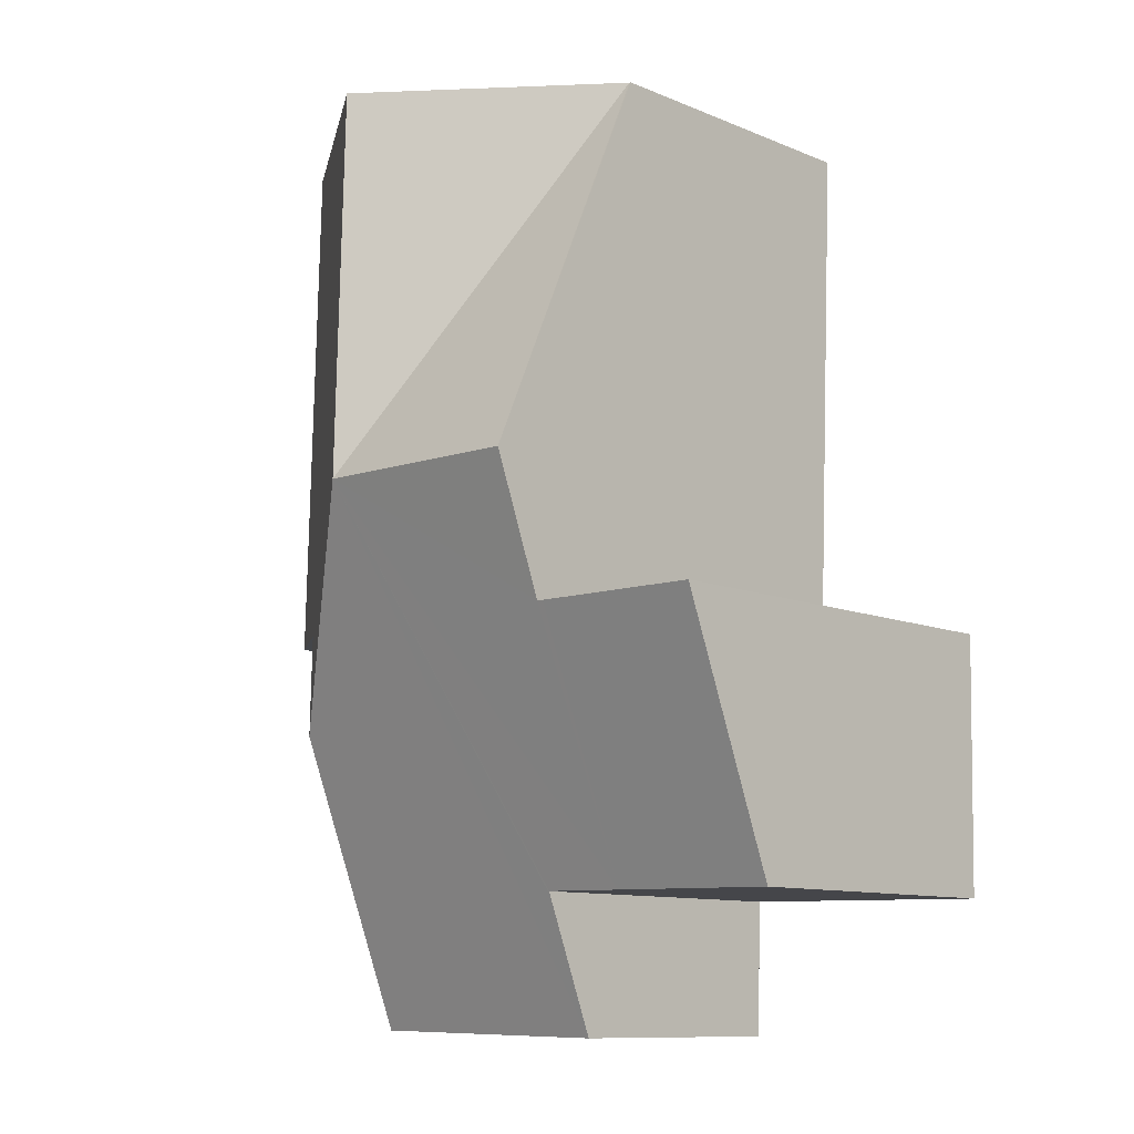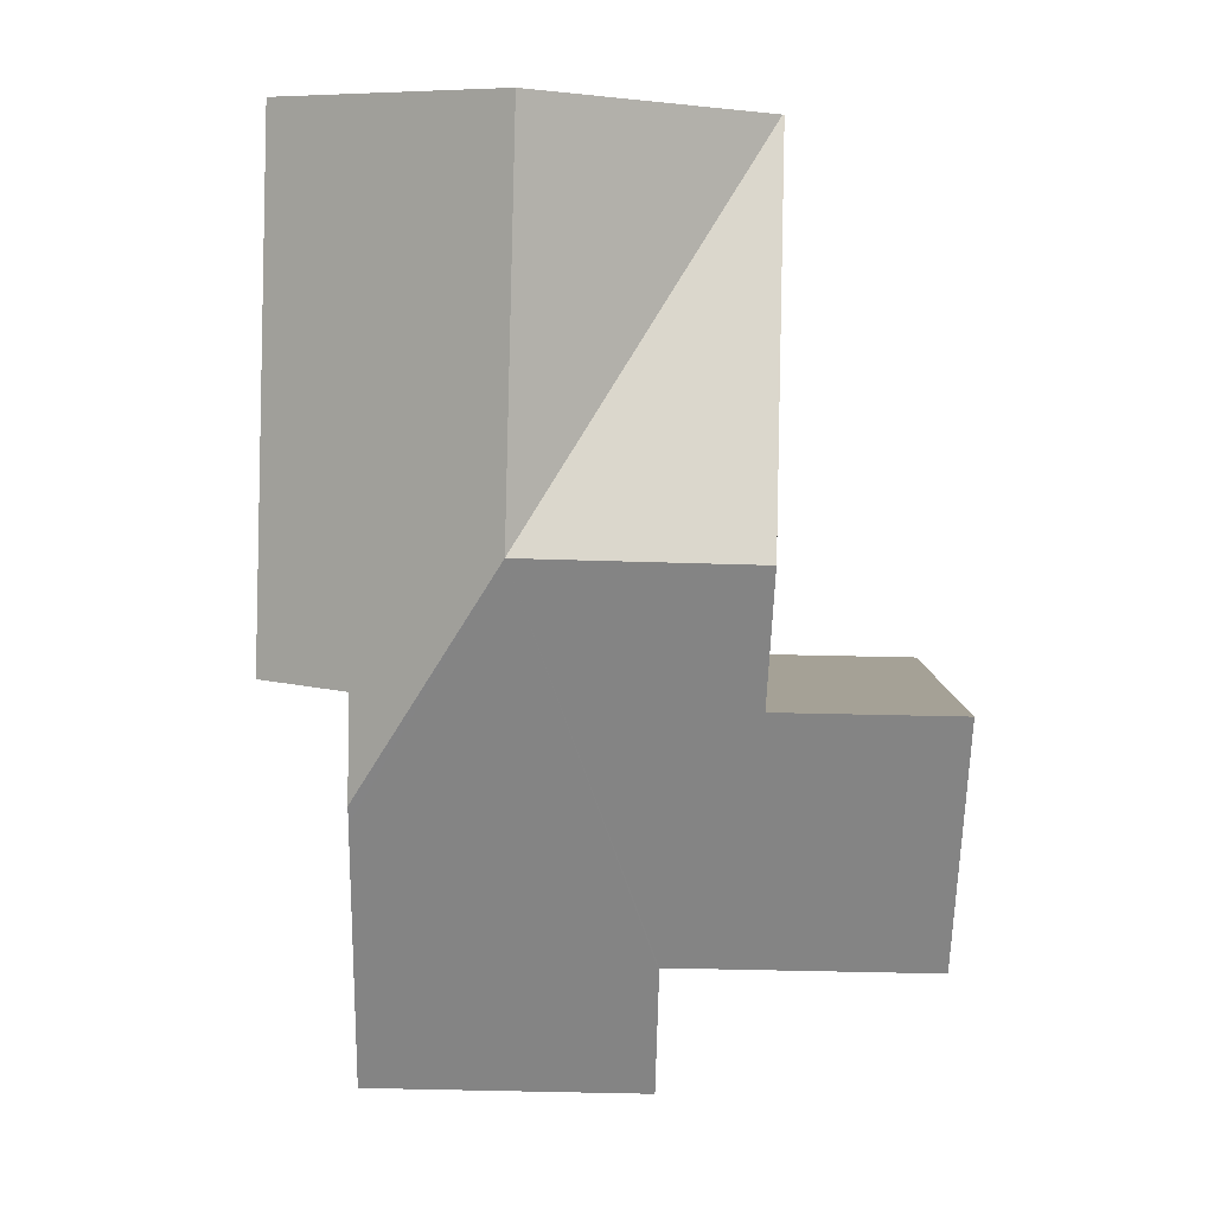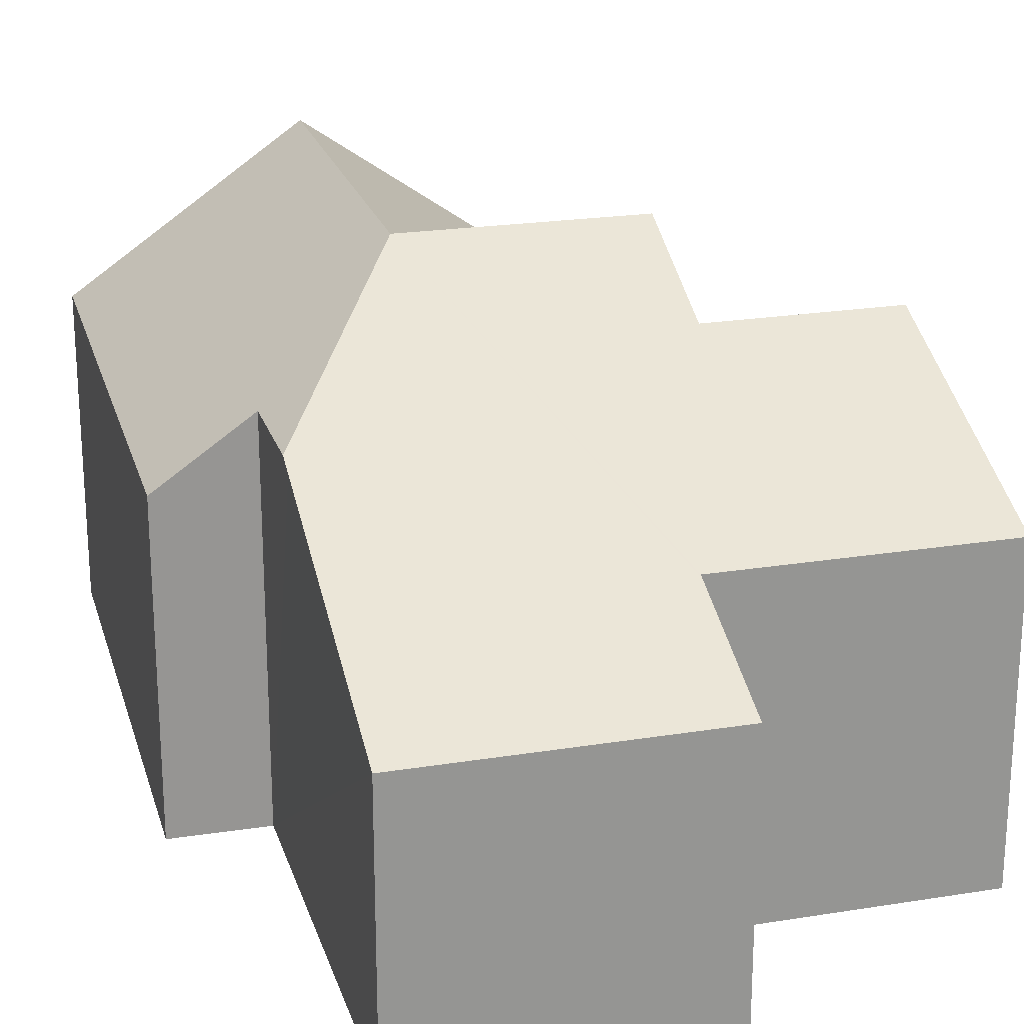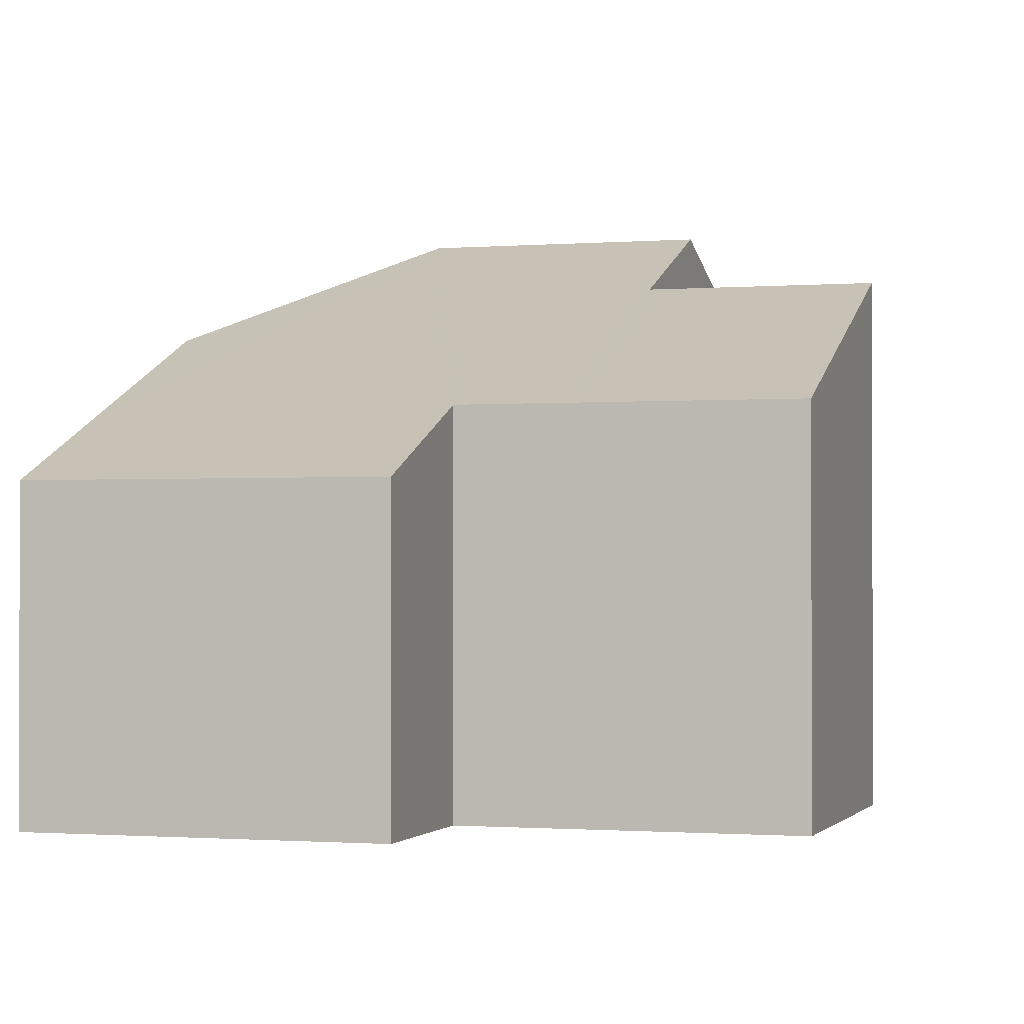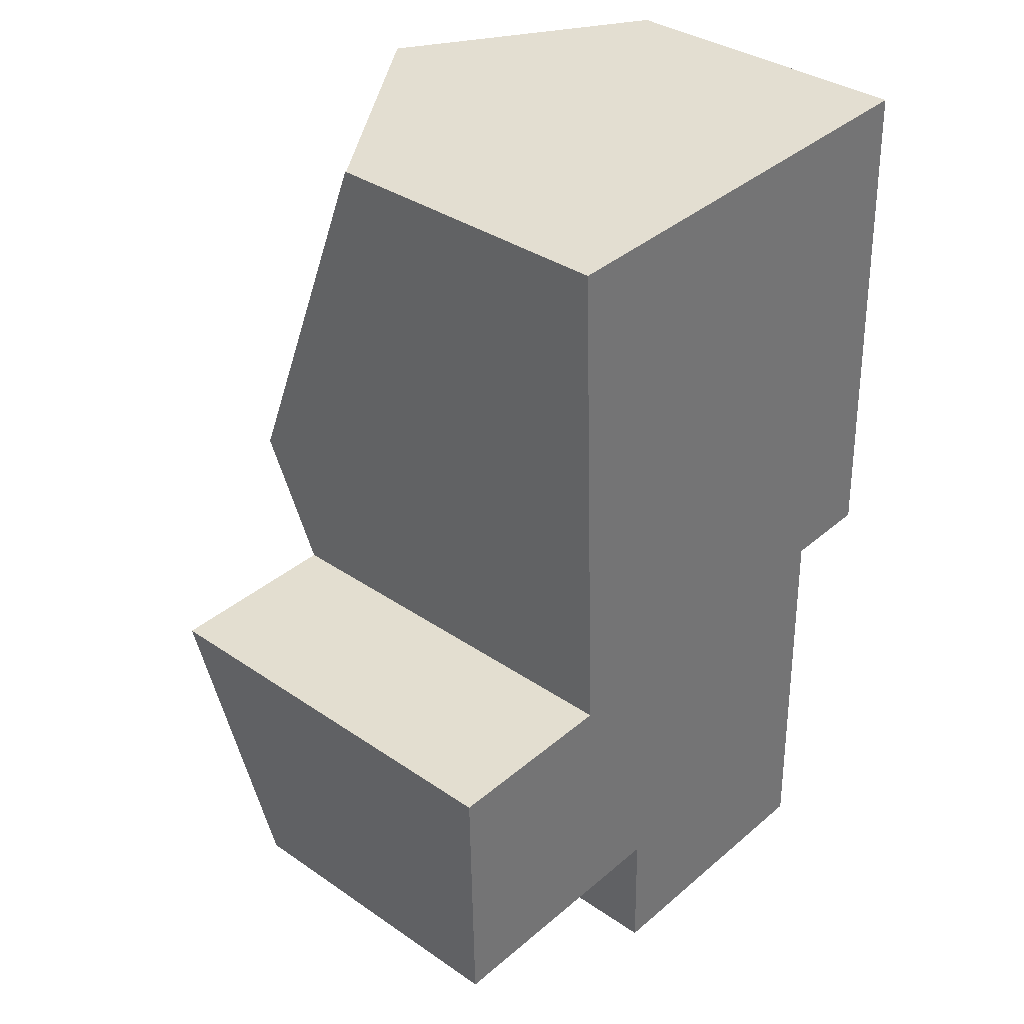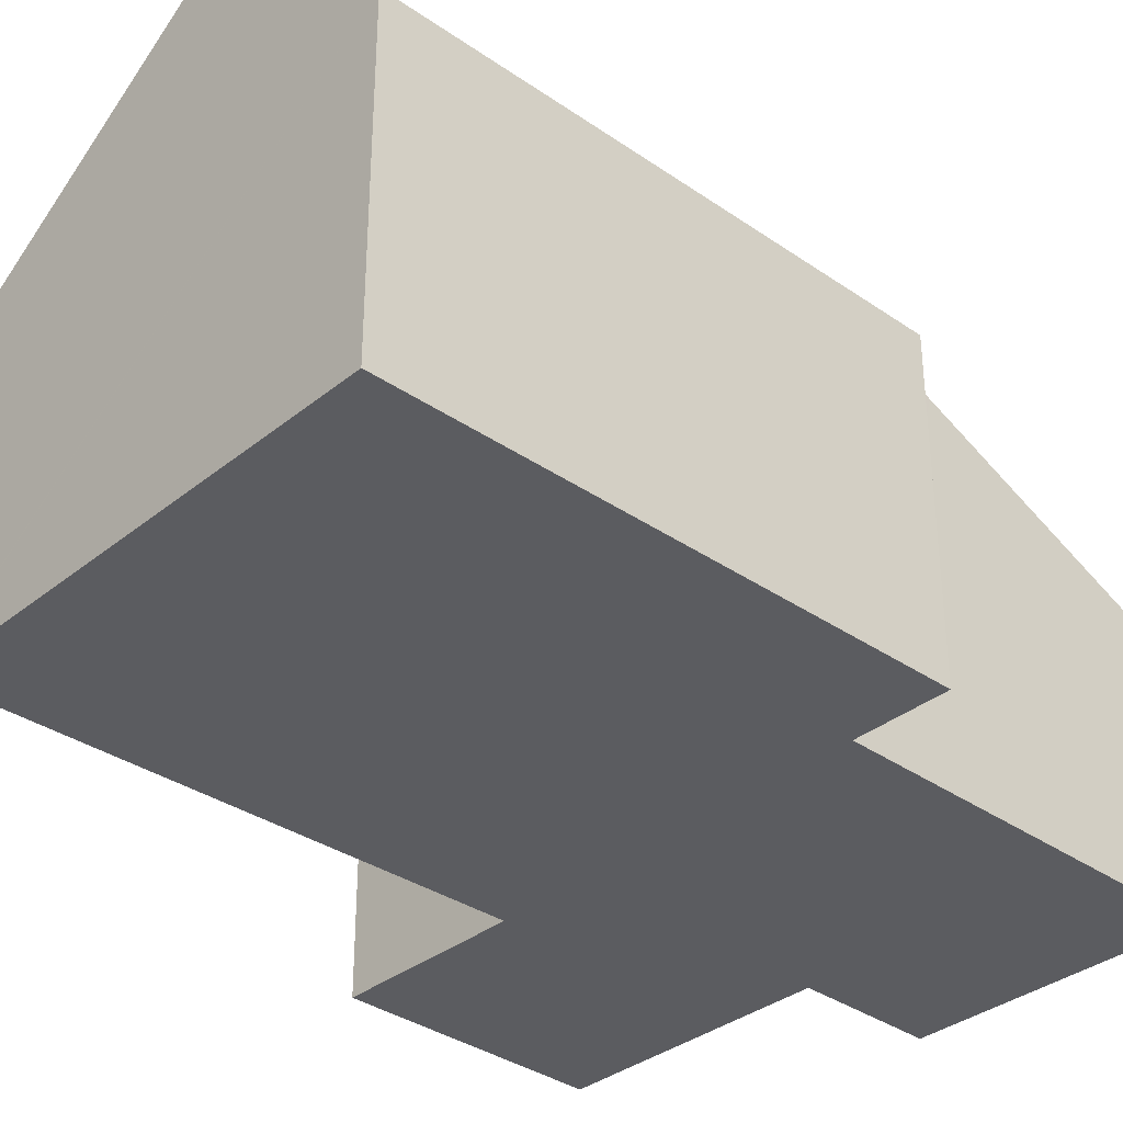
<metadata>
{"format":"obj","ext":"obj","renderer":"f3d","projection":"perspective","resolution":1024,"background":"white","views":[{"elev":-10.7,"azim":-135.7,"up":"+Z"},{"elev":6.0,"azim":-180.0,"up":"+Z"},{"elev":22.5,"azim":163.3,"up":"+Y"},{"elev":-0.9,"azim":-164.1,"up":"+Y"},{"elev":35.1,"azim":-47.6,"up":"+Z"},{"elev":-34.6,"azim":45.4,"up":"+Y"}]}
</metadata>
<code>
v  14.05 6.81 0.415
v  8.682 10.33 11.71
v  13.67 6.853 11.88
v  8.917 10.33 3.145
v  12.05 8.202 0.349
v  12.09 8.214 -1.901
v  3.588 6.781 11.55
v  4 9.111 0.082
v  3.886 10.33 3.011
v  3.997 6.786 -5.53
v  5.963 6.784 -5.49
v  5.965 6.743 -5.59
v  6.024 5.541 -8.489
v  12.23 5.536 -8.363
v  12.17 6.737 -5.464
v  12.1 8.043 -2.315
v  3.843 9.111 0.079
v  0.114 6.79 -5.608
v  0 9.114 5.581e-16
v  3.553 6.782 11.55
v  6.024 5.198e-16 -8.489
v  12.23 5.121e-16 -8.363
v  5.963 3.362e-16 -5.49
v  0.114 3.434e-16 -5.608
v  3.997 3.386e-16 -5.53
v  12.05 -2.137e-17 0.349
v  14.05 -2.541e-17 0.415
v  5.965 3.423e-16 -5.59
v  0 0 0
v  4 -5.021e-18 0.082
v  3.553 -7.07e-16 11.55
v  3.886 -1.844e-16 3.011
v  3.843 -4.837e-18 0.079
v  3.588 -7.071e-16 11.55
v  8.682 -7.173e-16 11.71
v  13.67 -7.274e-16 11.88
v  12.09 1.164e-16 -1.901
v  12.1 1.418e-16 -2.315
v  12.17 3.346e-16 -5.464
g defaultobject
f 1 2 3
f 2 1 4
f 4 1 5
f 4 5 6
f 4 7 2
f 4 8 9
f 8 4 10
f 10 4 11
f 11 4 12
f 12 4 13
f 13 4 14
f 14 4 15
f 15 4 16
f 16 4 6
f 17 18 19
f 18 17 10
f 10 17 8
f 7 9 20
f 4 9 7
f 14 21 13
f 21 14 22
f 23 10 11
f 10 23 18
f 18 23 24
f 24 23 25
f 1 26 5
f 26 1 27
f 21 12 13
f 12 21 11
f 11 21 23
f 23 21 28
f 18 29 19
f 29 18 24
f 8 20 9
f 20 8 30
f 20 30 31
f 31 30 32
f 29 17 19
f 17 29 8
f 8 29 30
f 30 29 33
f 31 7 20
f 7 31 2
f 2 31 3
f 3 31 34
f 3 34 35
f 3 35 36
f 36 1 3
f 1 36 27
f 26 6 5
f 6 26 16
f 16 26 15
f 15 26 14
f 14 26 22
f 22 26 37
f 22 37 38
f 22 38 39
f 32 34 31
f 34 32 35
f 35 32 36
f 36 32 27
f 27 32 26
f 26 32 30
f 24 33 29
f 33 24 30
f 30 24 26
f 26 24 37
f 37 24 38
f 38 24 23
f 38 23 39
f 23 24 25
f 39 23 28
f 39 28 21
f 39 21 22

</code>
